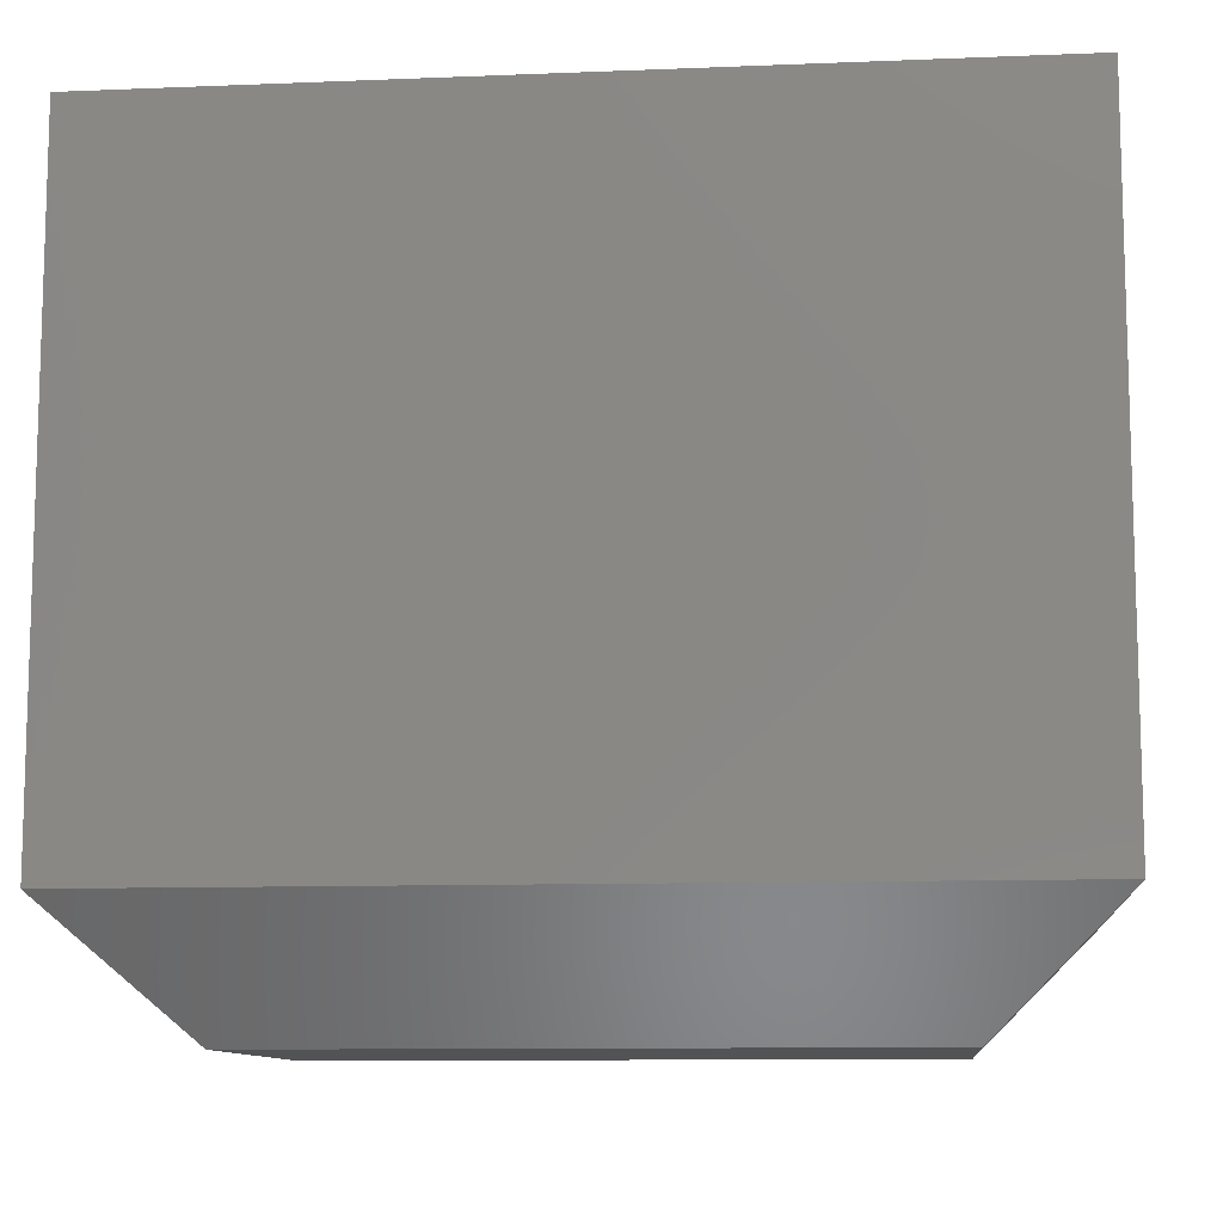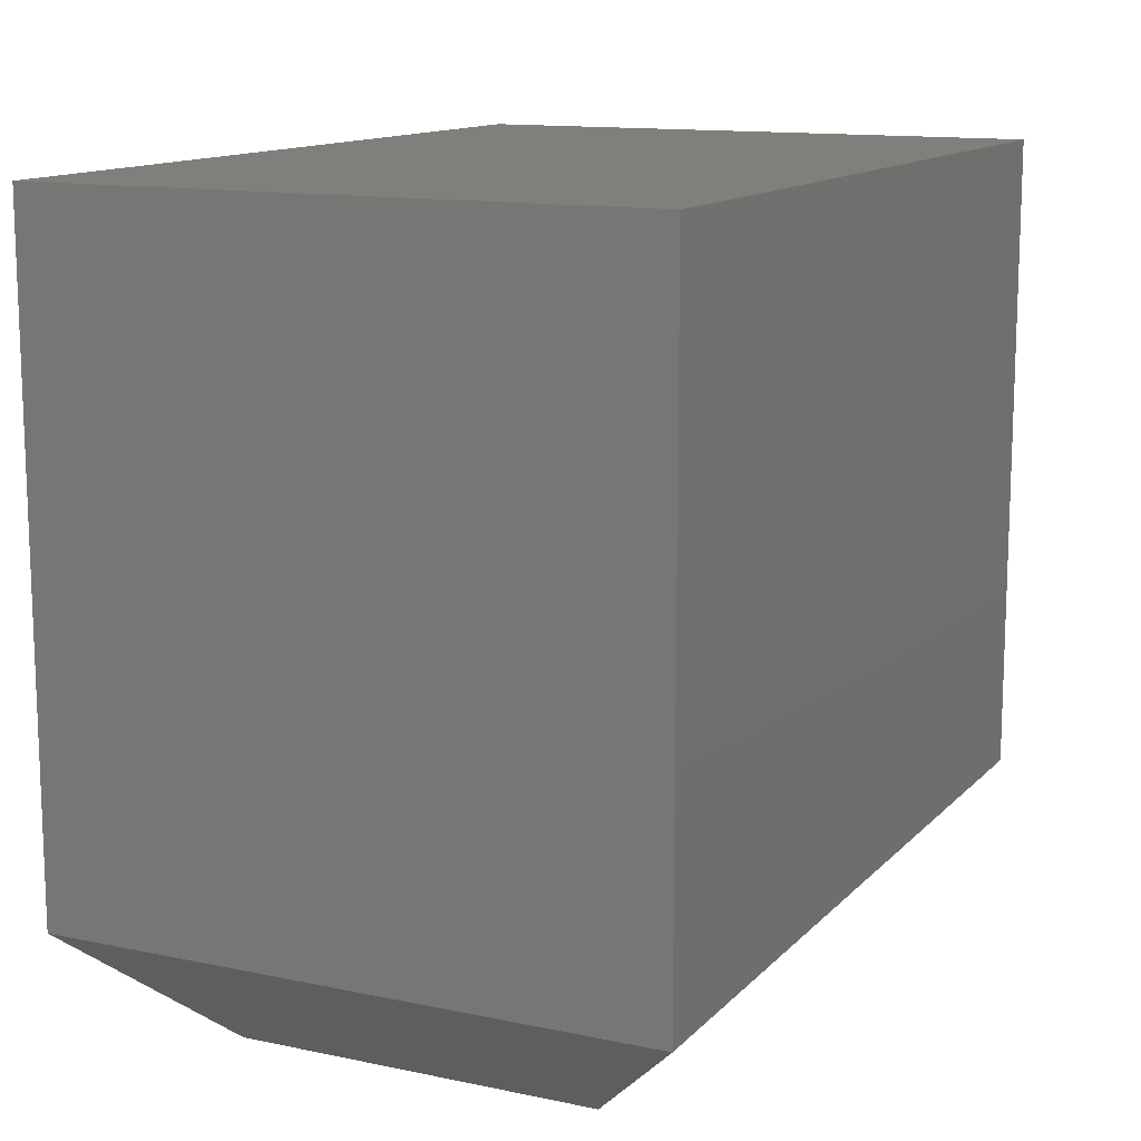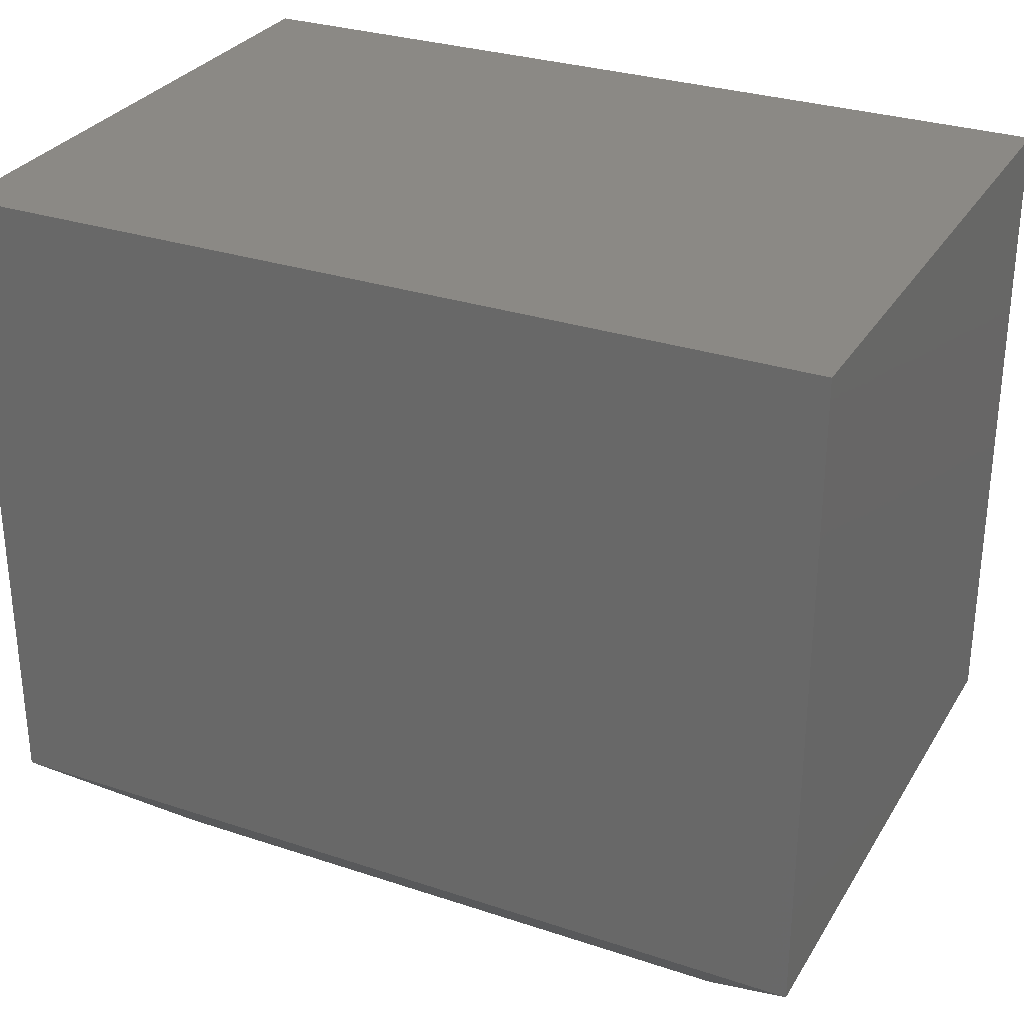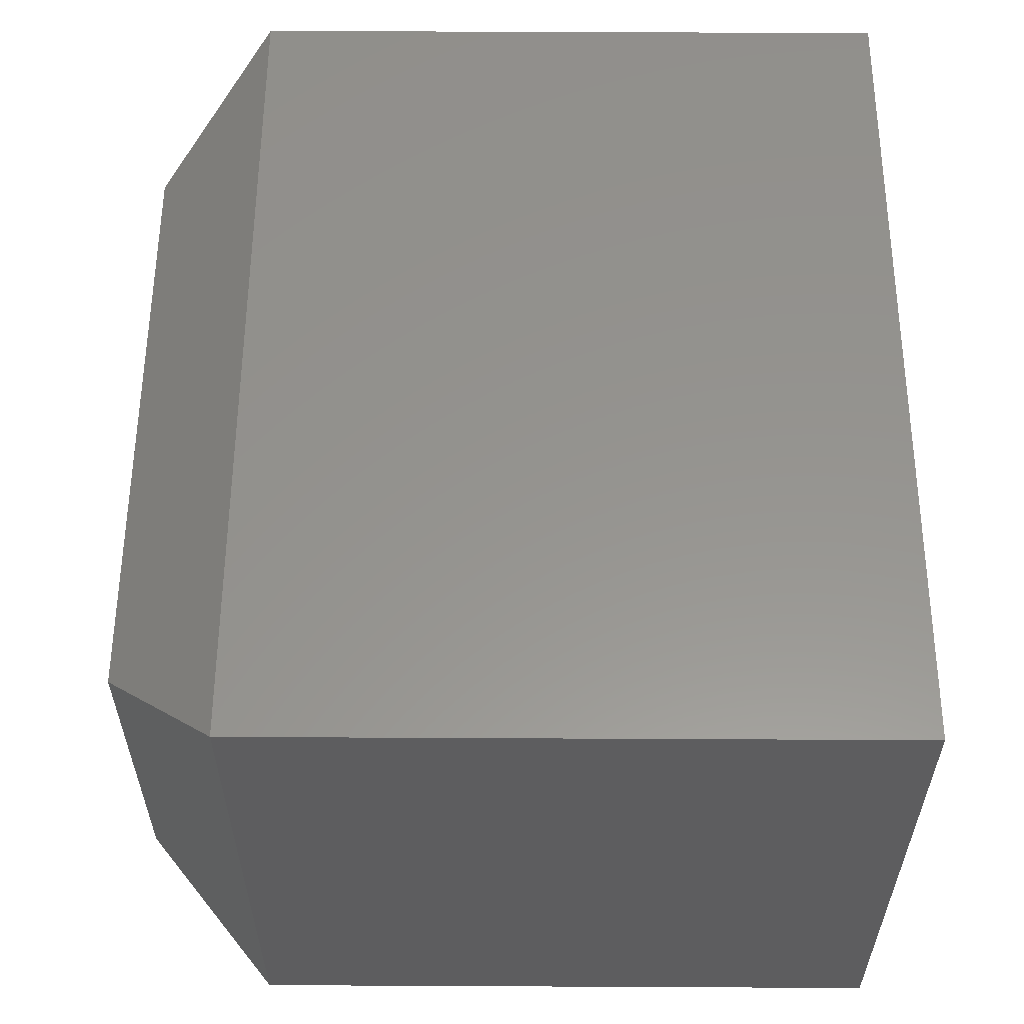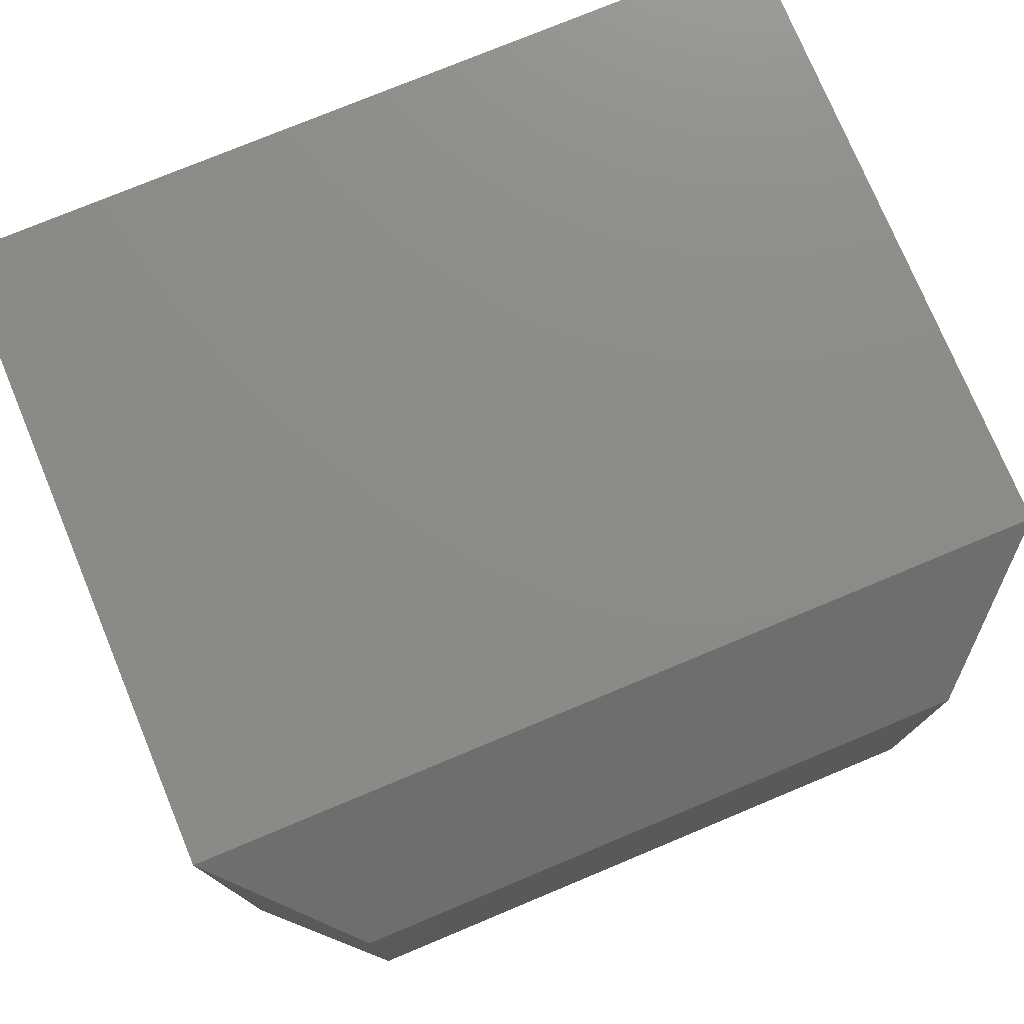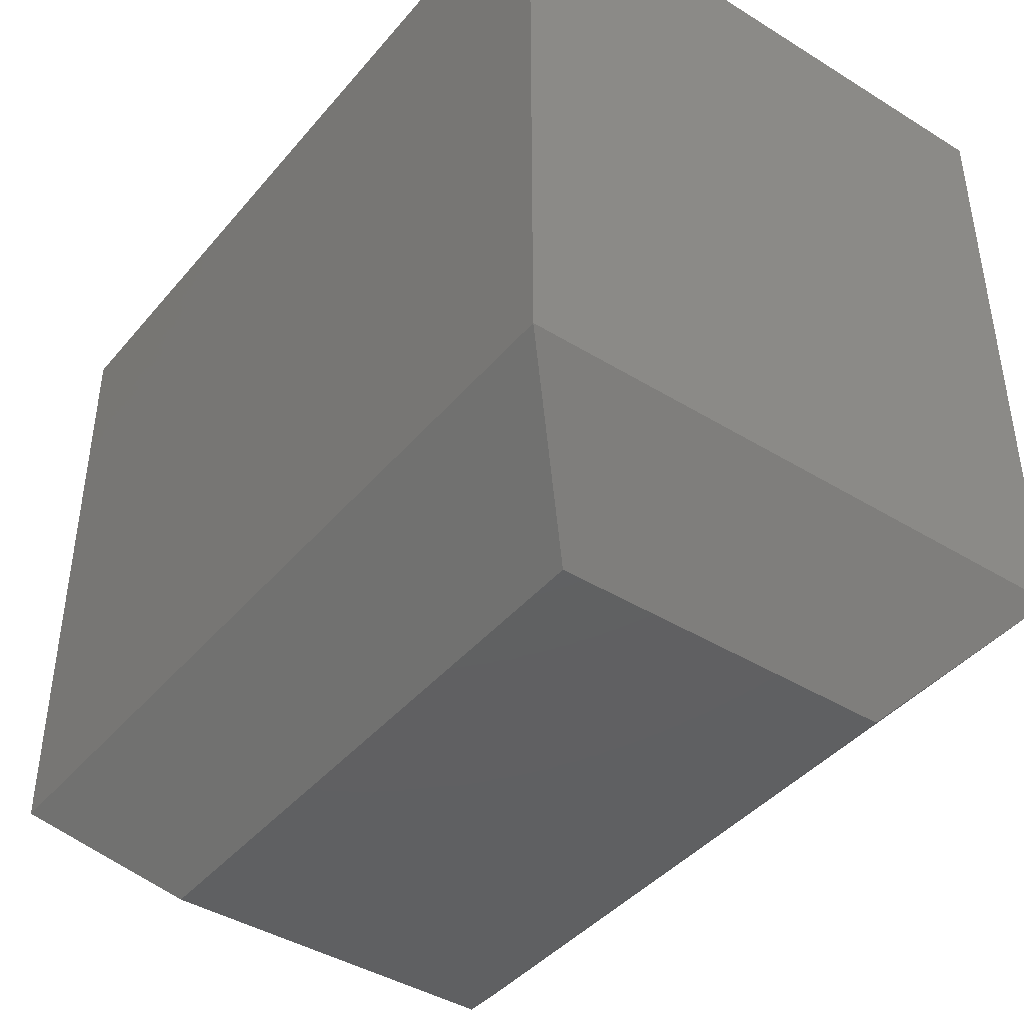
<metadata>
{"format":"stl","ext":"stl","renderer":"f3d","projection":"perspective","resolution":1024,"background":"white","views":[{"elev":-10.4,"azim":5.8,"up":"+Z"},{"elev":12.9,"azim":-64.1,"up":"+Z"},{"elev":29.8,"azim":25.9,"up":"+Z"},{"elev":57.1,"azim":-89.7,"up":"+Y"},{"elev":76.2,"azim":157.4,"up":"+Y"},{"elev":-42.1,"azim":53.5,"up":"+Z"}]}
</metadata>
<code>
# stl→obj: 12 verts, 20 faces
v -0.2812 -0.6953 -0.6094
v 0.7266 -0.6953 -0.6094
v -0.2812 -0.6953 0.1517
v 0.7266 -0.6953 0.1517
v -0.2812 1.561e-17 -0.6094
v -0.2812 1.001e-16 0.1517
v 0.7266 7.156e-17 -0.6094
v 0.7266 1.561e-16 0.1517
v -0.1406 -0.5547 -0.75
v -0.1406 -0.1406 -0.75
v 0.5859 -0.5547 -0.75
v 0.5859 -0.1406 -0.75
f 1 2 3
f 3 2 4
f 5 6 7
f 7 6 8
f 3 6 1
f 1 6 5
f 2 7 4
f 4 7 8
f 9 10 11
f 11 10 12
f 5 10 1
f 1 10 9
f 5 7 10
f 10 7 12
f 7 2 12
f 12 2 11
f 1 9 2
f 2 9 11
f 4 8 3
f 3 8 6

</code>
